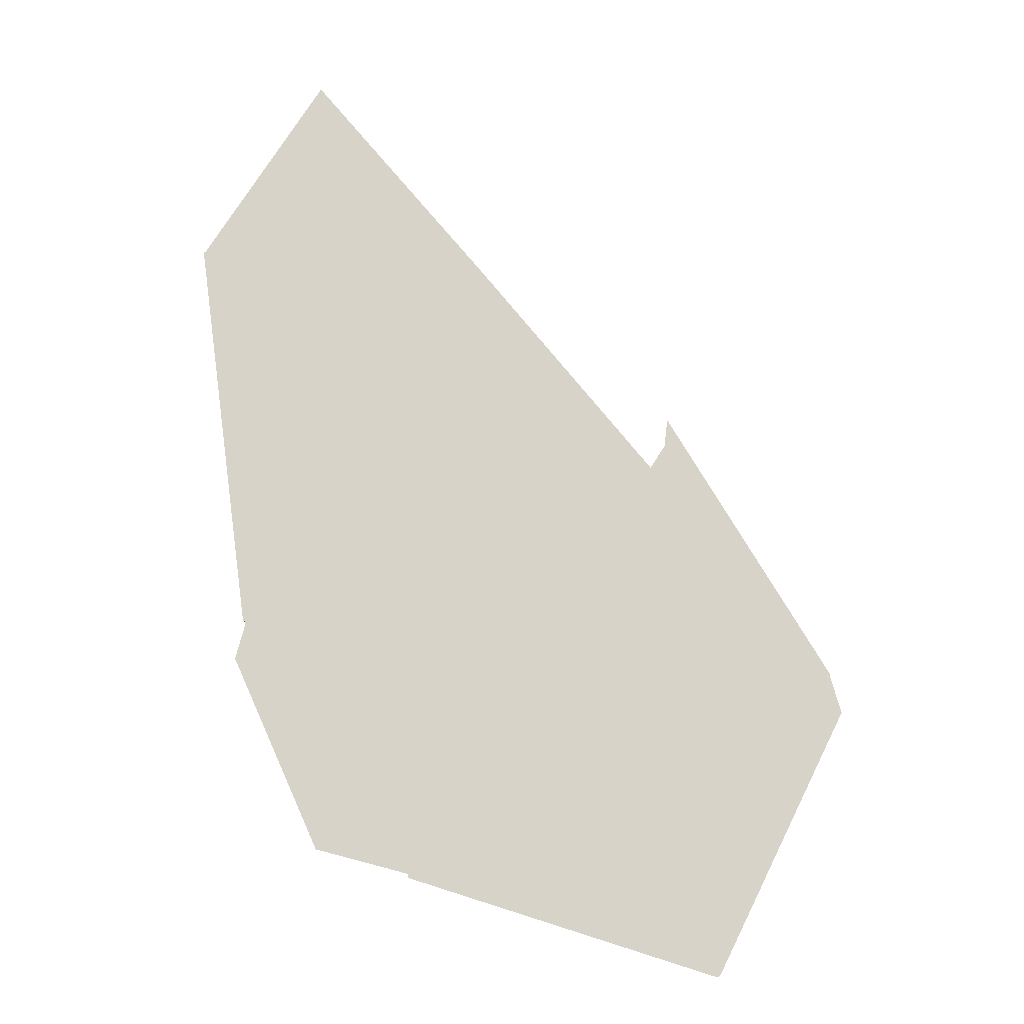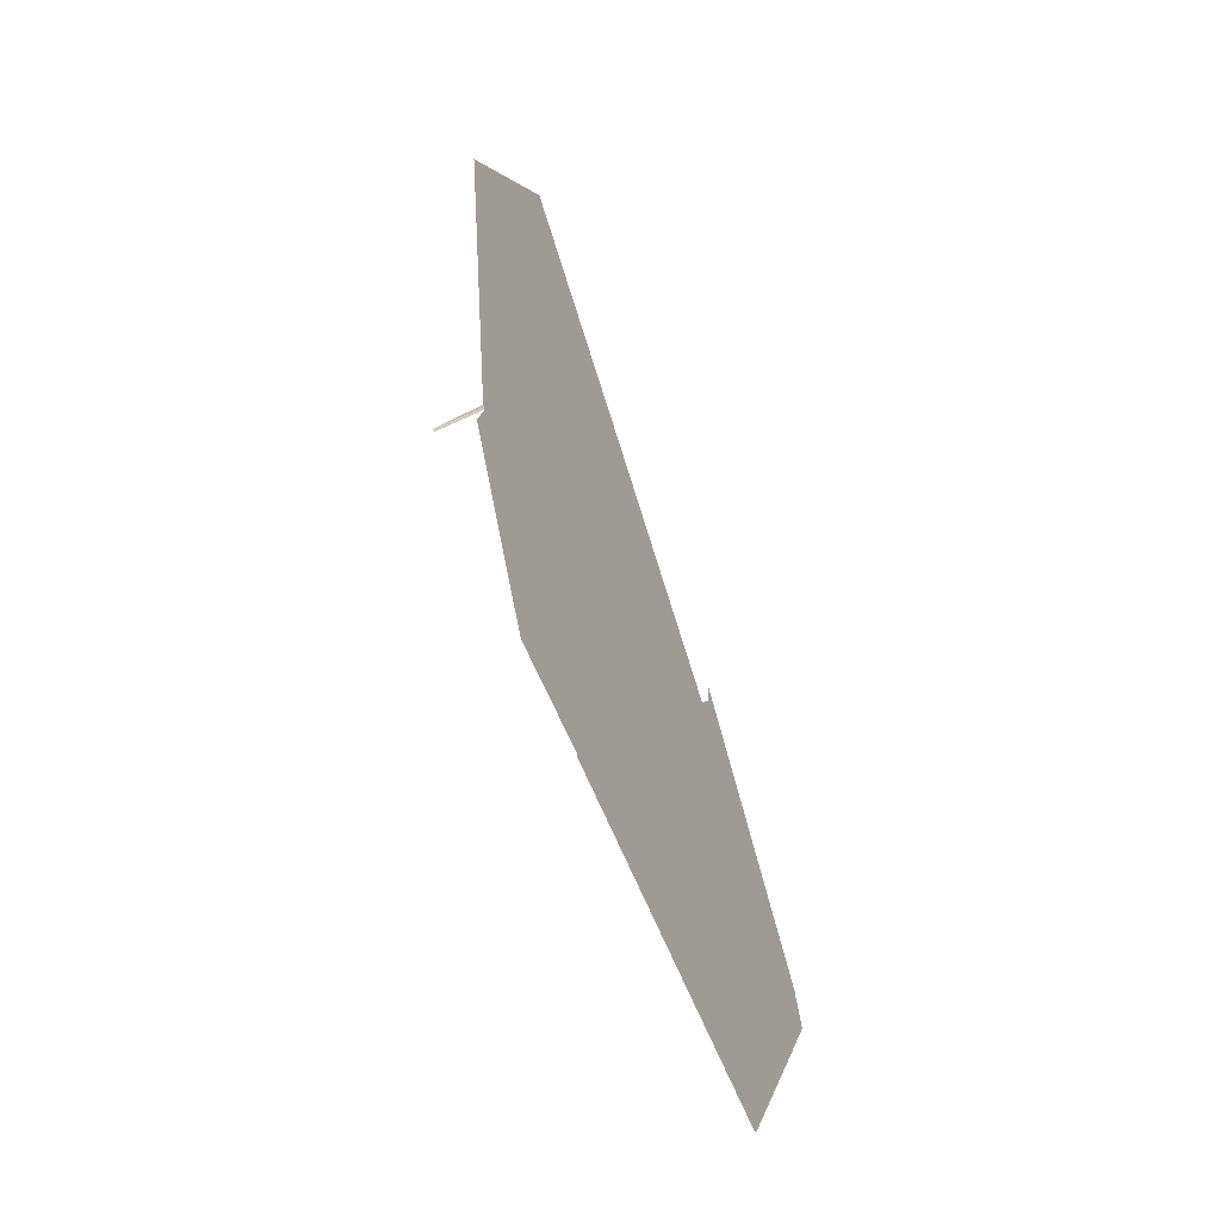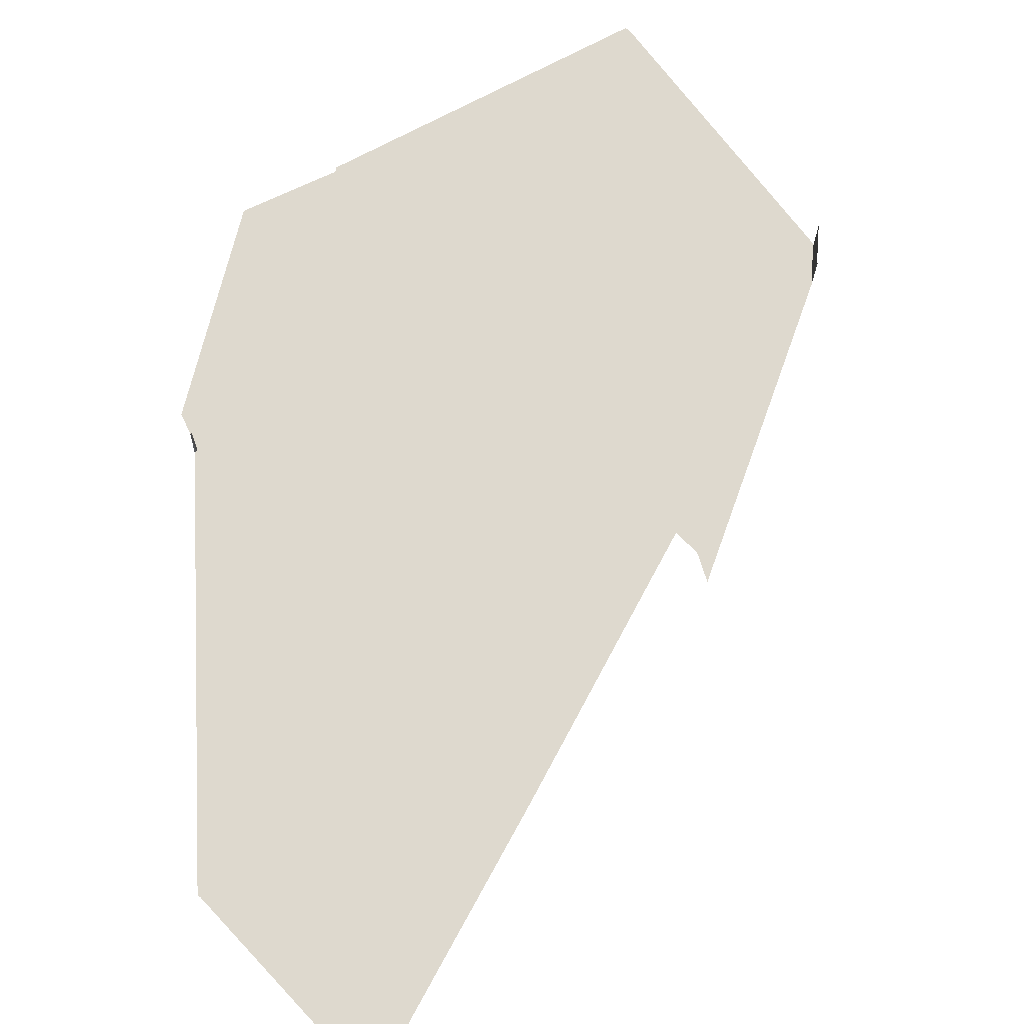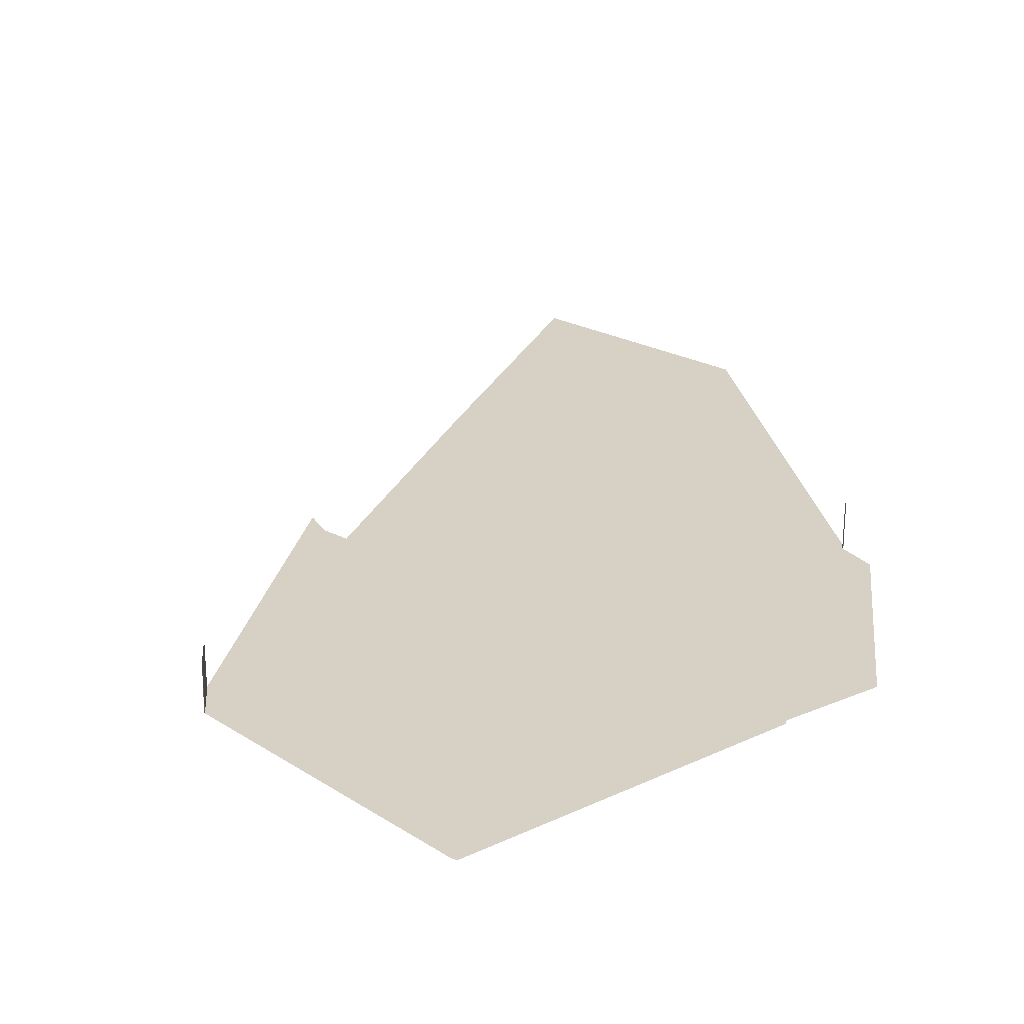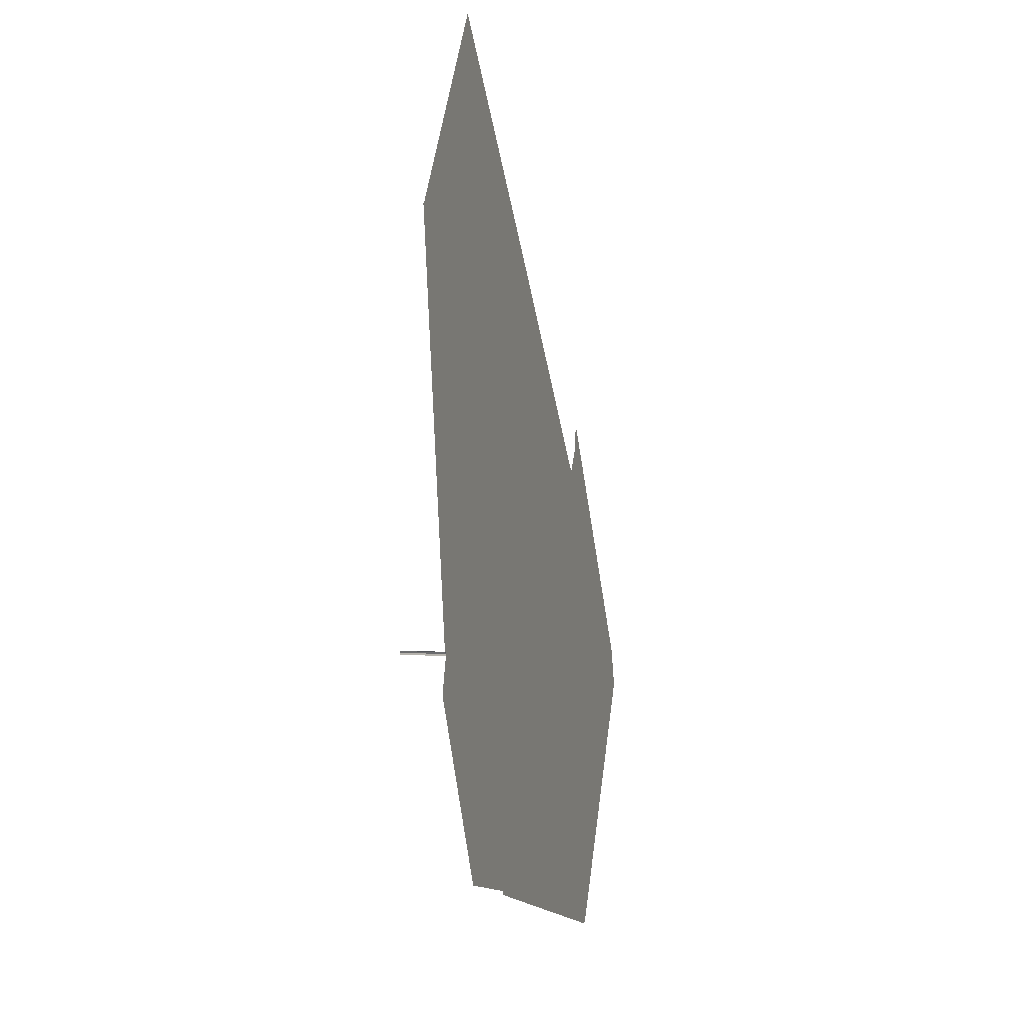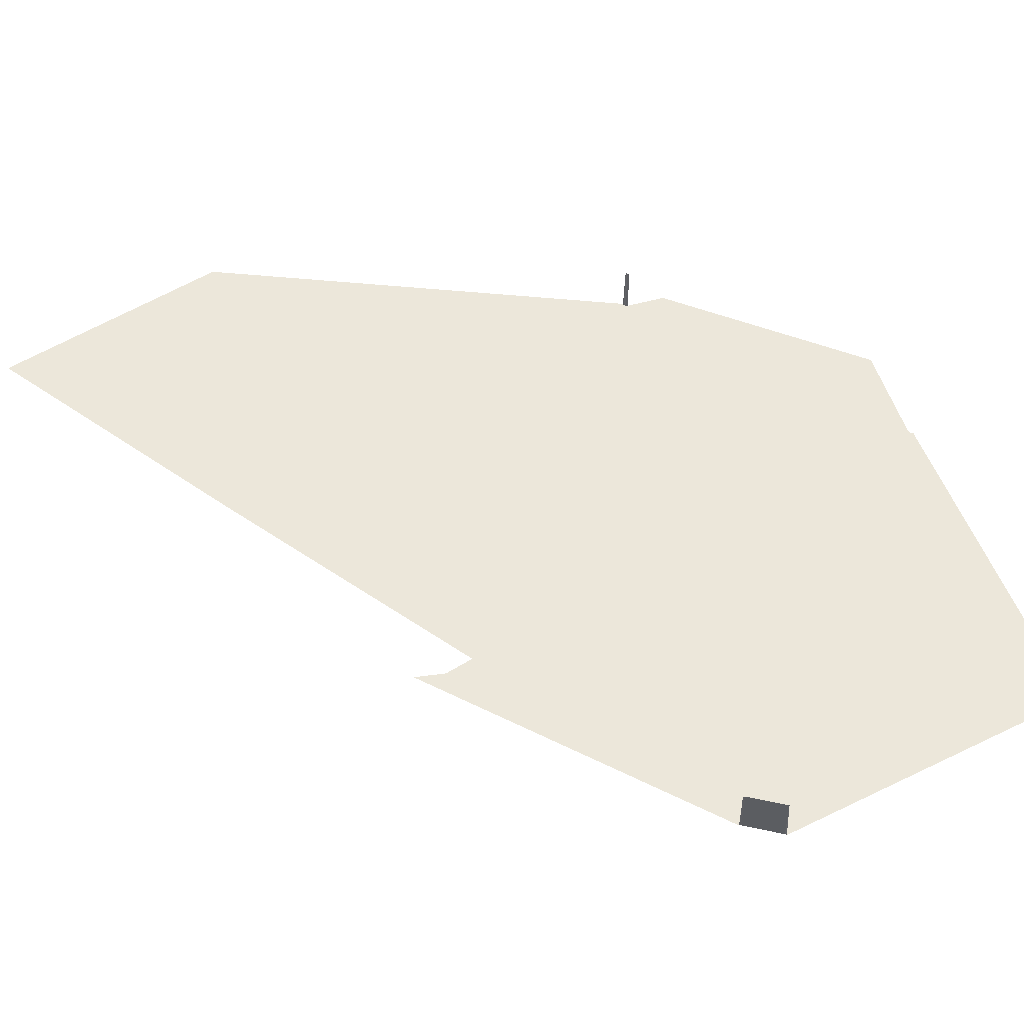
<metadata>
{"format":"obj","ext":"obj","renderer":"f3d","projection":"perspective","resolution":1024,"background":"white","views":[{"elev":-15.2,"azim":-176.7,"up":"+Y"},{"elev":-59.3,"azim":115.9,"up":"+Y"},{"elev":71.5,"azim":169.5,"up":"+Z"},{"elev":26.6,"azim":-18.5,"up":"+Z"},{"elev":2.5,"azim":107.6,"up":"+Y"},{"elev":51.5,"azim":-91.7,"up":"+Z"}]}
</metadata>
<code>
o LM_L_LW7_Playfield
v -116.6 -186.8 -0
v -116.1 -187.7 -0
v 10.13 -93.18 -0
v -117.5 -186.3 -0
v -116.1 -187.7 -0
v 42.05 -136.8 -0
v 10.13 -93.18 -0
v -183.8 -52.42 1.725e-06
v -117.5 -186.3 -0
v -183.3 -51.56 1.725e-06
v -183.3 -51.56 1.725e-06
v -117.5 -186.3 -0
v 10.13 -93.18 -0
v 42.05 -136.8 -0
v 42.05 -135.8 -0
v 42.55 -134.9 -0
v 43.41 -134.4 -0
v 90.61 -121.8 -0
v -178.3 -33.14 23.53
v -183.3 -51.56 23.53
v -183.3 -51.56 1.725e-06
v -183.3 -51.56 1.725e-06
v -183.3 -51.56 23.53
v -183.8 -52.42 1.725e-06
v -178.3 -32.14 23.53
v -178.3 -33.14 23.53
v -178.3 -33.14 1.725e-06
v -178.3 -33.14 1.725e-06
v -178.3 -33.14 23.53
v -183.3 -51.56 1.725e-06
v -178.3 -33.14 1.725e-06
v -183.3 -51.56 1.725e-06
v 10.13 -93.18 -0
v -178.3 -32.14 1.725e-06
v -178.3 -32.14 23.53
v -178.3 -33.14 1.725e-06
v 136.4 -20.31 -0
v -23.43 -17.02 8.627e-07
v -178.3 -33.14 1.725e-06
v 10.13 -93.18 -0
v -23.18 -16.59 8.627e-07
v -178.3 -33.14 1.725e-06
v -23.43 -17.02 8.627e-07
v 131.5 -0.8997 -0
v -23.43 -17.02 8.627e-07
v 10.13 -93.18 -0
v 131.5 -1.895 -0
v 131.5 -0.8997 -0
v -178.3 -32.14 1.725e-06
v -178.3 -33.14 1.725e-06
v -95.88 108.9 1.294e-06
v -86.24 81.49 1.294e-06
v -178.3 -33.14 1.725e-06
v -23.18 -16.59 8.627e-07
v -23.18 -16.59 8.627e-07
v -23.43 -17.02 8.627e-07
v 131.5 -0.8997 -0
v 131.5 -1.895 23.53
v 131.5 -0.8997 23.53
v 131.5 -0.8997 -0
v 131.5 -0.8997 23.53
v 132 -0.03788 23.53
v 132 -0.03788 -0
v 131.5 -0.8997 -0
v 132 -0.03788 -0
v -23.18 -16.59 8.627e-07
v 131.5 -1.895 -0
v 131.5 -1.895 23.53
v 131.5 -0.8997 -0
v 131.5 -0.8997 -0
v 131.5 -0.8997 23.53
v 132 -0.03788 -0
v 132 -0.03788 -0
v 132 -0.03788 23.53
v 132.8 0.4598 -0
v -86.56 81.92 1.294e-06
v -178.3 -33.14 1.725e-06
v -86.24 81.49 1.294e-06
v -178.3 -33.14 1.725e-06
v -86.56 81.92 1.294e-06
v -93.58 92.95 1.294e-06
v -94.06 93.59 1.294e-06
v -178.3 -33.14 1.725e-06
v -93.58 92.95 1.294e-06
v -94.3 94.32 1.294e-06
v -178.3 -33.14 1.725e-06
v -94.06 93.59 1.294e-06
v -94.41 95.07 1.294e-06
v -178.3 -33.14 1.725e-06
v -94.3 94.32 1.294e-06
v -178.3 -33.14 1.725e-06
v -94.41 95.07 1.294e-06
v -95.99 108.5 1.294e-06
v -95.88 108.9 1.294e-06
v -178.3 -33.14 1.725e-06
v -95.99 108.5 1.294e-06
v 68.92 98.04 4.314e-07
v -23.18 -16.59 8.627e-07
v 132 -0.03788 -0
v 5.864 196.1 8.627e-07
v -86.24 81.49 1.294e-06
v -23.18 -16.59 8.627e-07
v 162 212.1 -0
v 132 -0.03788 -0
v 132.8 0.4598 -0
v -23.18 -16.59 8.627e-07
v 68.92 98.04 4.314e-07
v 5.864 196.1 8.627e-07
v -86.56 81.92 1.294e-06
v -86.24 81.49 1.294e-06
v 5.864 196.1 8.627e-07
v 161 212.7 -0
v 68.92 98.04 4.314e-07
v 132 -0.03788 -0
v -86.56 81.92 1.294e-06
v 5.864 196.1 8.627e-07
v 5.219 197 8.627e-07
v 161 212.7 -0
v 68.92 98.04 4.314e-07
v 161 212.7 -0
v 5.864 196.1 8.627e-07
v 5.219 197 8.627e-07
v 5.864 196.1 8.627e-07
v 97.96 310.8 4.314e-07
v 97.96 310.8 4.314e-07
v 5.864 196.1 8.627e-07
v 161 212.7 -0
f 3 2 1
f 3 1 4
f 7 6 5
f 10 9 8
f 13 12 11
f 15 14 3
f 16 15 3
f 16 3 17
f 17 3 18
f 21 20 19
f 24 23 22
f 27 26 25
f 30 29 28
f 33 32 31
f 36 35 34
f 3 37 18
f 40 39 38
f 43 42 41
f 46 45 44
f 3 47 37
f 48 47 3
f 51 50 49
f 54 53 52
f 57 56 55
f 60 59 58
f 63 62 61
f 66 65 64
f 69 68 67
f 72 71 70
f 75 74 73
f 78 77 76
f 81 80 79
f 84 83 82
f 87 86 85
f 90 89 88
f 93 92 91
f 96 95 94
f 99 98 97
f 102 101 100
f 105 104 103
f 108 107 106
f 111 110 109
f 114 113 112
f 117 116 115
f 103 104 118
f 121 120 119
f 124 123 122
f 127 126 125

</code>
